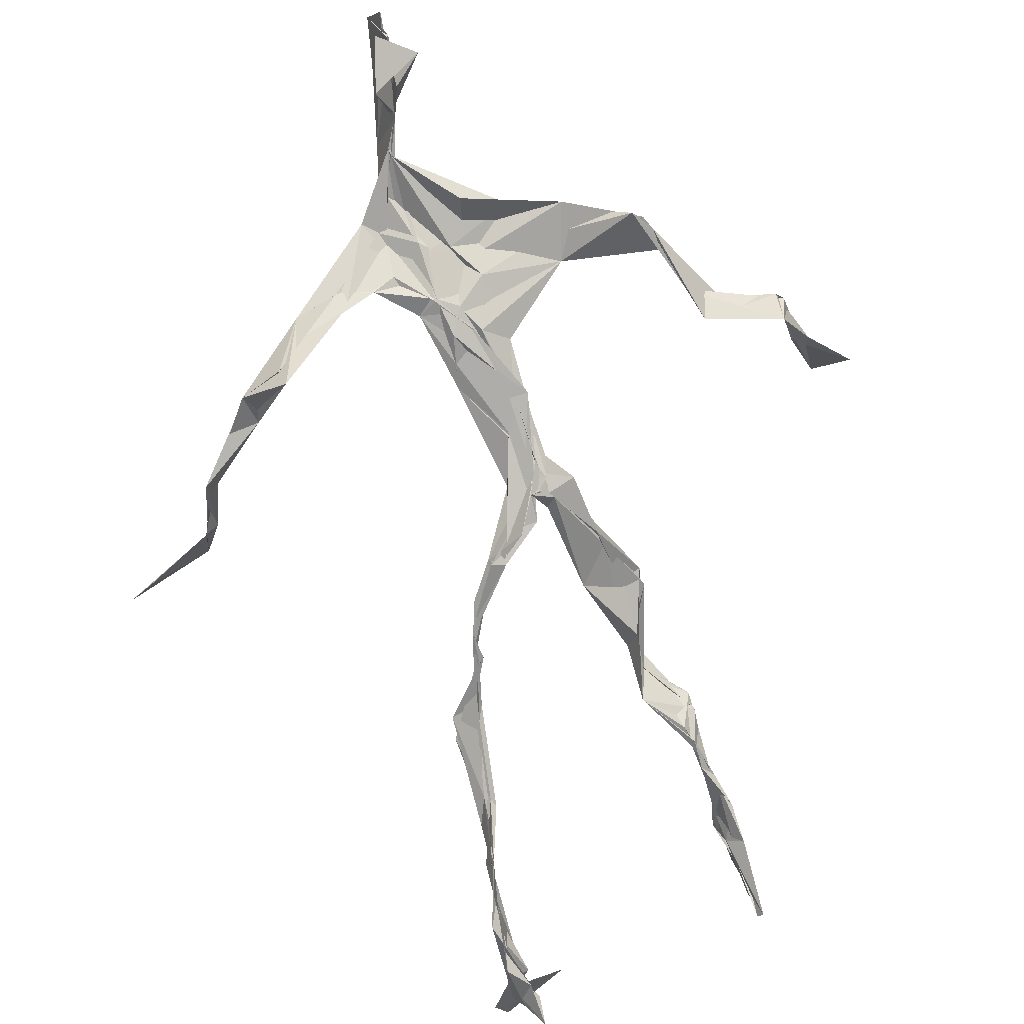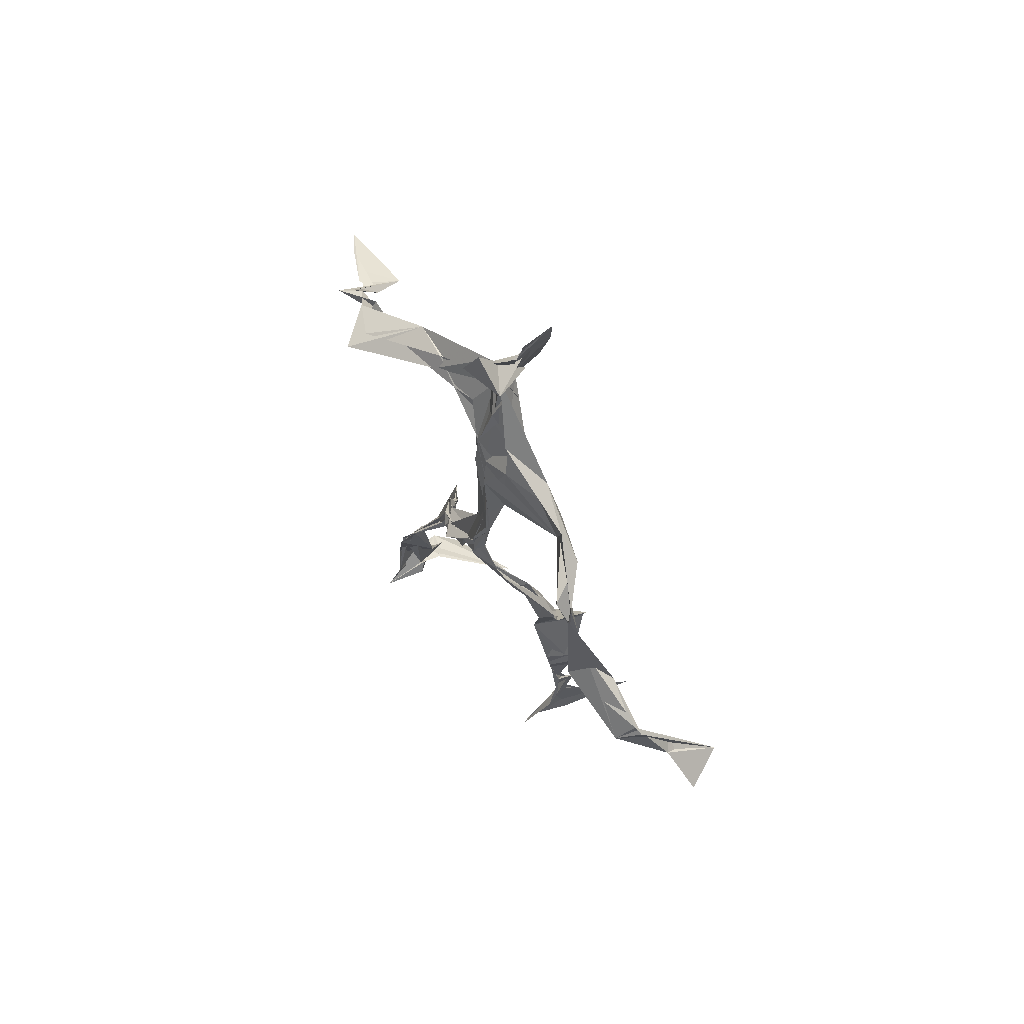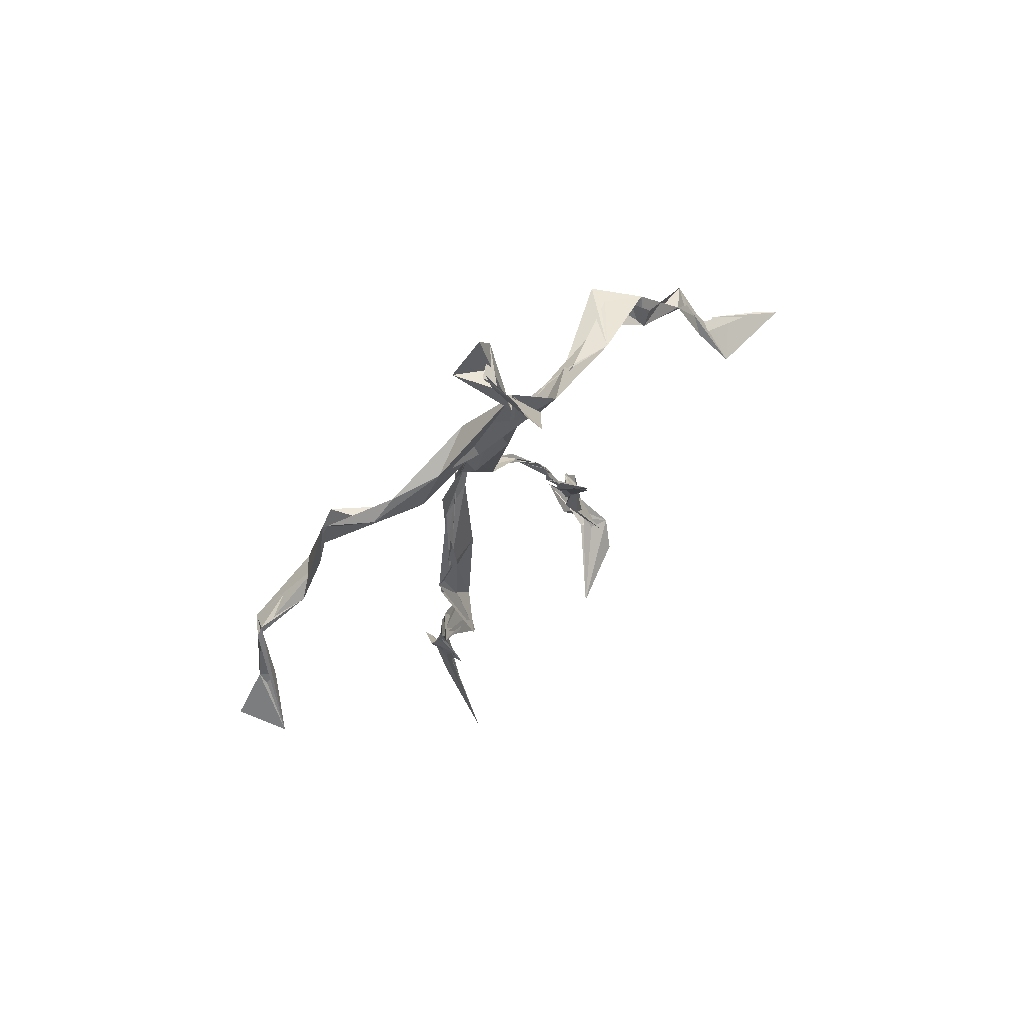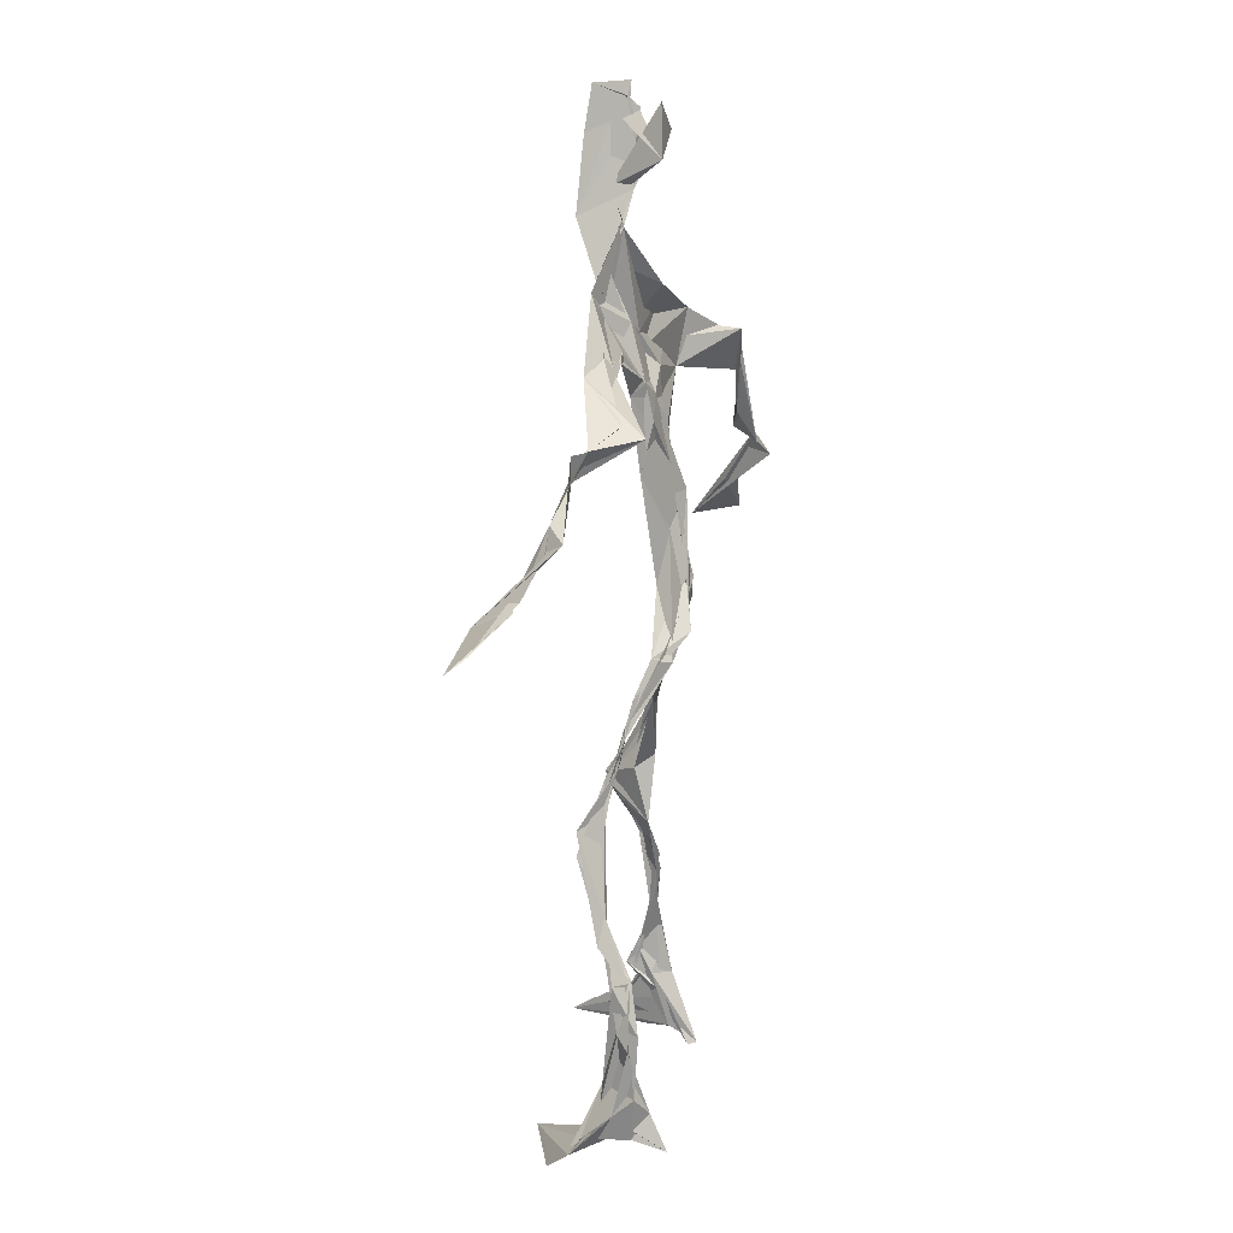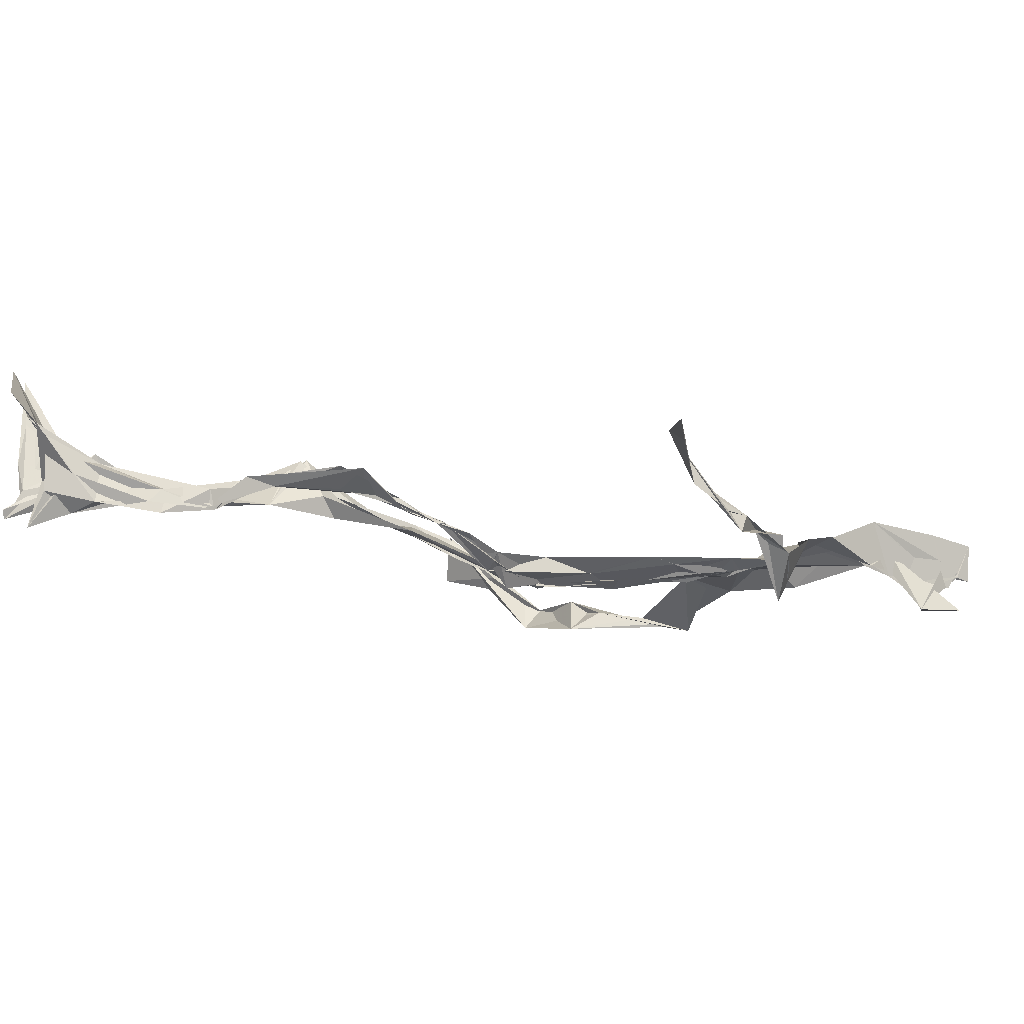
<metadata>
{"format":"obj","ext":"obj","renderer":"f3d","projection":"perspective","resolution":1024,"background":"white","views":[{"elev":-74.4,"azim":-162.7,"up":"+Z"},{"elev":69.5,"azim":-104.7,"up":"+Y"},{"elev":74.1,"azim":-21.8,"up":"+Y"},{"elev":16.0,"azim":126.7,"up":"+Y"},{"elev":-28.7,"azim":74.8,"up":"+Z"}]}
</metadata>
<code>
v 0.1122 -0.5283 0.04865
v -0.07279 -0.04338 0.005214
v -0.08178 -0.153 0.06004
v 0.07663 -0.128 -0.03115
v -0.1041 -0.4473 0.0742
v -0.3253 0.06494 0.1215
v 0.04216 0.3093 0.01577
v 0.1375 -0.4795 -0.07083
v -0.1012 -0.4784 0.09774
v 0.08899 0.281 -0.01365
v -0.01709 0.511 0.02927
v 0.02201 -0.03223 -0.05556
v -0.09747 -0.293 0.04565
v 0.06109 0.3321 0.01464
v -0.1035 -0.4391 0.05946
v 0.07857 -0.09988 -0.03917
v -0.1024 -0.436 0.0747
v -0.04232 0.3291 0.00515
v 0.0042 0.2025 -0.01818
v -0.1127 -0.5054 0.07324
v 0.02176 0.3614 0.03316
v -0.02692 0.04111 -0.03485
v -0.002952 -0.005611 -0.05972
v -0.07318 -0.2249 0.0744
v -0.1202 -0.5133 0.01025
v -0.03662 0.2675 0.02189
v 0.1291 -0.4623 -0.107
v 0.005371 0.4758 0.06526
v -0.1223 -0.4396 0.0454
v 0.3672 0.06157 -0.08208
v 0.1385 -0.3348 -0.06712
v -0.3395 0.01476 0.1762
v 0.1283 -0.4918 -0.07638
v -0.0003485 0.03633 -0.01917
v -0.07734 -0.2067 0.1032
v -0.2023 0.2618 0.01923
v 0.07577 -0.09152 -0.03546
v 0.1308 -0.4592 -0.07655
v -0.1018 -0.128 0.05422
v -0.07549 -0.06274 0.01858
v -0.01695 0.2006 -0.01284
v -0.07209 -0.2252 0.07833
v -0.006307 0.4851 0.0423
v 0.2608 0.1595 -0.08983
v 0.06608 -0.06379 -0.03886
v 0.2743 0.1483 -0.1158
v -0.1189 0.2317 0.04302
v 0.09963 -0.1716 -0.02328
v 0.2965 0.09474 -0.08387
v -0.0296 0.1522 -0.01472
v -0.03599 0.05325 -0.0283
v 0.1399 -0.4398 -0.05652
v -0.09743 -0.3147 0.04938
v -0.01239 0.5076 -0.01385
v 0.1374 -0.3682 -0.08324
v -0.03683 0.05718 -0.03333
v -0.2645 0.1422 0.07076
v -0.2421 0.1345 0.02439
v 0.1278 -0.3281 -0.08306
v -0.03994 0.02155 -0.03533
v -0.06725 -0.01559 -0.004731
v -0.01584 0.4839 0.02799
v 0.01168 0.3965 0.01401
v 0.2173 0.2134 -0.08055
v -0.03387 0.2947 0.0312
v 0.1019 -0.1936 -0.03022
v -0.1113 -0.2708 0.08518
v -0.3428 0.06377 0.1155
v 0.2089 0.1906 -0.07337
v -0.004675 0.4241 0.01281
v 0.002002 0.3522 0.03061
v -0.03081 0.02675 -0.03828
v -0.09684 -0.4253 0.07791
v -0.2327 0.1658 0.0445
v -0.04667 0.4788 -0.001163
v -0.3206 0.1264 0.08015
v -0.06401 -0.2462 0.03623
v -0.08308 0.3057 0.04065
v -0.2115 0.2526 0.03295
v 0.3091 0.06711 -0.03773
v -0.07228 -0.08782 0.0388
v -0.04978 0.1249 -0.02027
v -0.1127 -0.2864 0.07473
v 0.1311 -0.33 -0.08163
v 0.15 -0.4827 -0.05495
v -0.1027 -0.384 0.06676
v -0.005 0.4266 0.01848
v 0.144 -0.3816 -0.07753
v 0.3935 0.04993 -0.07614
v 0.003399 0.4552 -0.02669
v 0.2773 0.135 -0.09682
v -0.01591 0.2717 0.01959
v -0.01186 0.4901 0.0335
v -0.06485 -0.1897 0.05522
v -0.1022 -0.2751 0.07636
v 0.1432 -0.4883 -0.04778
v -0.02249 0.5023 0.02174
v -0.02154 0.5258 0.02812
v -0.1019 -0.1088 0.05197
v -0.007173 0.2304 -0.00785
v -0.2208 0.2137 0.03845
v -0.06794 0.02441 -0.01313
v -0.02758 0.1219 -0.002975
v -0.03788 0.06606 -0.02406
v -0.03378 0.005106 -0.02617
v -0.1095 -0.4701 0.05323
v 0.1463 0.2694 -0.04097
v -0.1 -0.4094 0.07552
v -0.04407 0.01453 -0.03099
v -0.1643 0.27 0.05269
v 0.1475 0.2506 -0.0729
v -0.04773 0.178 0.001942
v -0.01874 0.09081 -0.02167
v 0.1332 -0.2094 -0.02009
v -0.328 0.1181 0.08584
v -0.1019 -0.3454 0.05184
v 0.3101 0.08884 -0.08672
v 0.1424 -0.4208 -0.09433
v -0.03658 0.1381 -0.01685
v -0.1035 -0.3131 0.04809
v -0.04744 0.0569 -0.02176
v 0.01185 0.2402 -0.01363
v 0.04427 0.2756 -0.009647
v 0.1255 -0.5006 -0.1257
v -0.1055 -0.3558 0.06401
v -0.04022 0.2489 0.005853
v -0.09997 -0.5078 0.1649
v 0.1155 -0.2766 -0.04208
v 0.1436 -0.4896 -0.09459
v 0.04737 0.3186 0.01529
v -0.09341 -0.4285 0.08626
v 0.03158 0.2298 -0.009687
v -0.1127 -0.3606 0.0592
v -0.02057 0.501 0.01681
v -0.1095 -0.4979 0.04115
v 0.112 -0.2854 -0.04138
v -0.1076 0.2612 0.05101
v -0.3801 0.0216 0.1386
v -0.1085 -0.4639 0.04509
v 0.182 -0.5052 -0.04558
v -0.1148 -0.4989 0.02927
v -0.1098 -0.3486 0.05506
v 0.1637 -0.4946 -0.04705
v -0.03093 0.06198 -0.03049
v 0.09098 -0.1405 -0.02363
v 0.01122 0.2988 0.004303
v 0.1292 -0.1863 -0.01699
v 0.02772 0.3499 0.01809
v 0.0799 -0.1163 -0.0301
v 0.01693 0.1484 -0.01168
v -0.07232 -0.04762 0.02566
v 0.03244 0.2722 0.00503
v 0.02573 0.3973 0.06011
v -0.08377 -0.08694 0.04308
v 0.214 0.2195 -0.09784
v -0.04282 0.09774 -0.01384
v -0.04191 -0.09841 0.01456
v 0.1486 -0.4426 -0.102
v -0.07904 -0.1743 0.03799
v -0.2177 0.2385 0.02866
v 0.03997 -0.02662 -0.04228
v -0.3209 0.1025 0.0585
v 0.09462 -0.1786 -0.02645
v 0.1547 -0.4659 -0.07864
v 0.1387 -0.38 -0.09949
v 0.009738 0.2416 -0.01213
v 0.09594 0.2645 -0.03953
v -0.04602 0.1002 -0.01581
v -0.1004 -0.4447 0.07578
v -0.07489 -0.2289 0.08375
v -0.07441 -0.2136 0.09923
v 0.2105 0.187 -0.07603
v -0.1213 -0.3978 0.05545
v 0.1332 -0.3004 -0.04562
v 0.01129 0.3768 0.01942
v 0.1704 0.2349 -0.1021
v 0.08262 -0.133 -0.03228
v 0.1254 -0.3086 -0.04751
v 0.1725 -0.5132 -0.03519
v 0.1023 0.2793 -0.03147
v -0.1371 0.2903 0.04183
v 0.008706 0.2873 0.004405
v -0.004689 0.5224 0.06313
v 0.06654 0.269 -0.02469
v -0.02041 -0.001368 -0.04379
v 0.03768 -0.02941 -0.05118
v 0.01679 0.3242 0.02343
v -0.02243 0.0268 -0.04217
v 0.01102 0.3892 0.01327
v 0.1208 -0.2708 -0.04547
v -0.01061 0.2276 -0.009665
v 0.2845 0.09823 -0.06915
v 0.1499 -0.3934 -0.09495
v -0.1015 -0.4868 0.1348
v -0.1052 -0.5016 0.1171
v -0.02341 0.1772 -0.01157
v 0.07695 -0.09207 -0.03722
v 0.0394 0.3403 0.02542
v 0.001006 0.4252 0.03805
v 0.08518 -0.12 -0.03367
v 0.1643 0.2254 -0.1253
v -0.01748 0.2839 0.01519
v 0.1318 -0.3378 -0.0845
v 0.01218 0.3443 0.0292
v -0.01614 0.4532 0.003161
v -0.02446 0.1986 -0.01502
v 0.1755 -0.5307 -0.01306
v -0.1133 -0.5159 0.01748
v 0.04338 -0.04498 -0.04207
v -0.04275 0.03854 -0.03466
f 67 142 13
f 184 167 111
f 120 53 133
f 10 130 180
f 59 165 31
f 64 69 46
f 122 41 100
f 144 82 22
f 149 163 66
f 51 150 103
f 11 183 97
f 128 114 66
f 6 32 76
f 45 200 16
f 51 161 34
f 179 96 1
f 134 97 183
f 152 146 166
f 189 78 202
f 92 187 202
f 34 113 150
f 91 49 44
f 151 109 60
f 139 106 131
f 102 61 2
f 44 172 91
f 141 9 20
f 81 39 151
f 91 172 46
f 135 25 141
f 210 144 22
f 196 126 112
f 65 21 182
f 30 49 80
f 161 45 16
f 12 113 34
f 202 187 189
f 116 108 125
f 18 181 78
f 180 111 176
f 101 36 74
f 20 194 127
f 89 30 80
f 64 201 69
f 13 142 86
f 119 19 191
f 112 156 168
f 182 122 100
f 41 132 82
f 198 63 175
f 197 177 37
f 2 61 99
f 131 17 139
f 46 69 44
f 206 26 100
f 79 58 160
f 96 8 140
f 73 125 169
f 24 83 95
f 124 129 27
f 88 38 193
f 7 63 14
f 84 178 128
f 208 139 141
f 177 147 163
f 72 105 61
f 163 37 177
f 182 7 122
f 186 12 197
f 59 203 55
f 164 140 33
f 94 40 39
f 48 145 114
f 92 126 191
f 17 169 9
f 11 62 98
f 9 5 127
f 96 140 1
f 65 26 181
f 36 137 110
f 15 108 173
f 101 47 36
f 93 90 75
f 33 8 124
f 199 70 205
f 198 70 189
f 5 15 135
f 172 44 155
f 153 62 70
f 39 24 35
f 165 55 158
f 13 170 67
f 157 40 94
f 151 39 40
f 191 166 92
f 158 143 52
f 171 83 24
f 144 50 82
f 208 141 25
f 119 103 19
f 167 14 107
f 123 122 7
f 58 101 74
f 38 140 164
f 110 78 181
f 147 48 190
f 155 44 69
f 34 150 51
f 97 90 93
f 173 116 133
f 46 172 64
f 5 9 169
f 40 109 151
f 17 9 139
f 53 77 13
f 31 84 128
f 27 193 164
f 194 9 127
f 121 72 102
f 171 99 159
f 148 182 21
f 137 78 110
f 135 15 25
f 210 156 144
f 3 24 39
f 152 166 184
f 56 104 60
f 84 31 52
f 132 113 82
f 207 1 140
f 23 188 209
f 171 3 99
f 87 63 199
f 56 103 119
f 125 120 116
f 32 115 76
f 4 16 200
f 99 61 154
f 6 76 68
f 60 2 151
f 160 36 110
f 66 114 145
f 187 198 189
f 192 46 44
f 129 143 158
f 112 126 47
f 148 7 182
f 169 125 108
f 53 13 133
f 117 89 80
f 86 17 131
f 159 77 171
f 129 96 143
f 191 196 119
f 53 120 77
f 137 47 126
f 10 180 107
f 93 205 11
f 22 82 185
f 196 191 126
f 2 99 3
f 149 209 37
f 170 42 67
f 210 72 121
f 11 97 93
f 197 12 16
f 145 48 200
f 143 96 179
f 69 201 155
f 204 130 63
f 118 193 27
f 49 91 80
f 147 174 163
f 158 52 165
f 184 166 132
f 189 70 199
f 55 118 158
f 32 162 115
f 167 123 7
f 13 86 133
f 62 205 70
f 118 55 193
f 189 63 21
f 136 163 174
f 135 20 195
f 50 100 41
f 181 26 47
f 192 80 46
f 33 124 164
f 4 200 48
f 206 50 156
f 29 106 25
f 65 181 18
f 60 109 56
f 18 21 65
f 45 23 209
f 3 39 81
f 22 185 188
f 207 85 1
f 128 178 114
f 176 172 155
f 195 5 135
f 195 127 5
f 198 187 204
f 88 203 178
f 134 87 97
f 111 167 201
f 12 161 16
f 74 36 160
f 197 37 186
f 192 49 30
f 87 199 90
f 209 200 45
f 94 35 170
f 106 139 208
f 105 109 157
f 122 123 132
f 179 1 85
f 107 176 155
f 140 8 33
f 133 116 120
f 19 150 166
f 87 90 97
f 203 59 174
f 125 73 142
f 34 161 12
f 109 105 188
f 134 28 87
f 46 80 91
f 108 15 5
f 99 154 159
f 43 153 28
f 76 58 162
f 71 63 130
f 81 151 2
f 16 177 197
f 104 56 168
f 21 18 189
f 121 168 156
f 104 102 60
f 115 74 57
f 168 121 104
f 23 161 51
f 188 23 51
f 47 79 181
f 10 107 14
f 113 185 82
f 107 201 167
f 186 185 12
f 169 108 5
f 203 193 55
f 124 8 129
f 114 178 190
f 143 179 52
f 98 183 11
f 141 20 135
f 63 189 199
f 67 42 95
f 102 104 121
f 150 113 132
f 183 28 134
f 77 83 171
f 131 106 133
f 184 123 167
f 42 24 95
f 64 172 201
f 15 173 29
f 66 136 128
f 79 101 58
f 45 161 23
f 188 56 109
f 174 147 190
f 86 73 17
f 192 30 117
f 6 138 32
f 129 158 27
f 173 133 29
f 146 92 166
f 202 137 126
f 54 75 90
f 170 77 94
f 163 136 66
f 149 66 145
f 204 63 198
f 28 98 43
f 26 206 47
f 204 146 130
f 159 94 77
f 169 17 73
f 205 93 75
f 142 73 86
f 160 110 79
f 177 4 147
f 186 209 188
f 100 26 182
f 55 165 59
f 61 105 154
f 42 170 35
f 25 106 208
f 152 130 146
f 203 88 193
f 195 20 127
f 29 133 106
f 206 100 50
f 163 149 37
f 140 38 85
f 136 174 59
f 48 147 4
f 157 94 159
f 50 41 82
f 176 107 180
f 83 77 120
f 81 2 3
f 27 164 124
f 183 98 28
f 61 102 72
f 132 41 122
f 38 164 193
f 67 95 142
f 80 192 117
f 178 84 88
f 13 77 170
f 199 54 90
f 198 153 70
f 123 184 132
f 188 72 22
f 115 57 76
f 19 103 150
f 74 162 58
f 71 14 63
f 52 85 88
f 62 11 205
f 153 175 28
f 196 168 119
f 89 117 30
f 174 190 203
f 114 190 48
f 198 175 153
f 103 56 51
f 57 58 76
f 119 168 56
f 56 188 51
f 148 63 7
f 31 165 52
f 157 109 40
f 152 180 130
f 68 138 6
f 207 140 85
f 36 47 137
f 132 166 150
f 176 111 172
f 75 54 199
f 42 35 24
f 85 52 179
f 159 154 157
f 68 162 32
f 14 167 7
f 142 95 125
f 32 138 68
f 172 111 201
f 15 29 25
f 141 139 9
f 188 105 72
f 178 203 190
f 155 201 107
f 156 50 144
f 210 22 72
f 110 181 79
f 160 57 74
f 182 26 65
f 10 14 130
f 128 136 59
f 121 156 210
f 184 180 152
f 76 162 68
f 71 130 14
f 62 43 98
f 157 154 105
f 206 156 112
f 194 20 9
f 202 126 92
f 37 209 186
f 8 96 129
f 87 28 175
f 192 44 49
f 112 47 206
f 145 200 149
f 125 83 120
f 87 175 63
f 149 200 209
f 43 62 153
f 204 187 146
f 95 83 125
f 115 162 74
f 88 84 52
f 4 177 16
f 185 113 12
f 186 188 185
f 2 60 102
f 57 160 58
f 148 21 63
f 38 88 85
f 86 131 133
f 137 202 78
f 75 199 205
f 101 79 47
f 92 146 187
f 59 31 128
f 184 111 180
f 108 116 173
f 24 3 171
f 112 168 196
f 191 19 166
f 35 94 39
f 158 118 27
f 189 18 78

</code>
